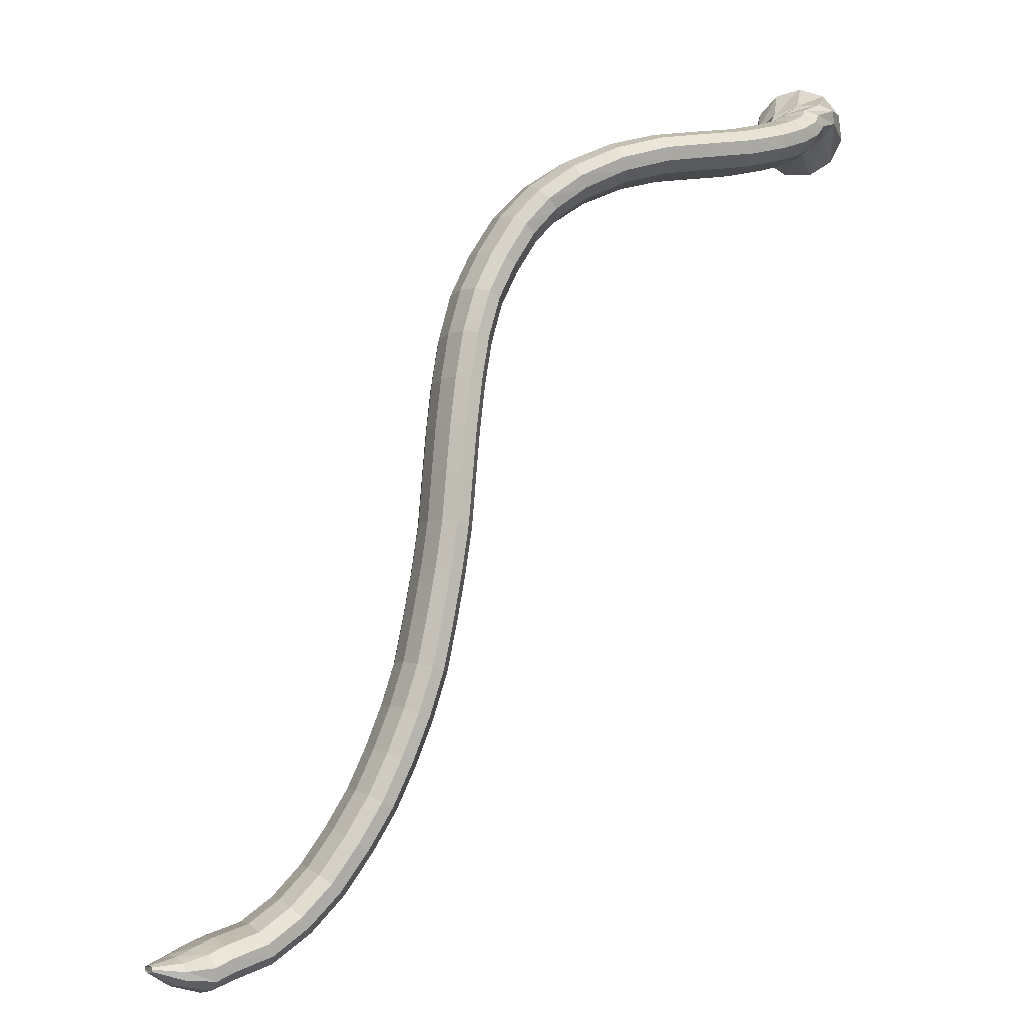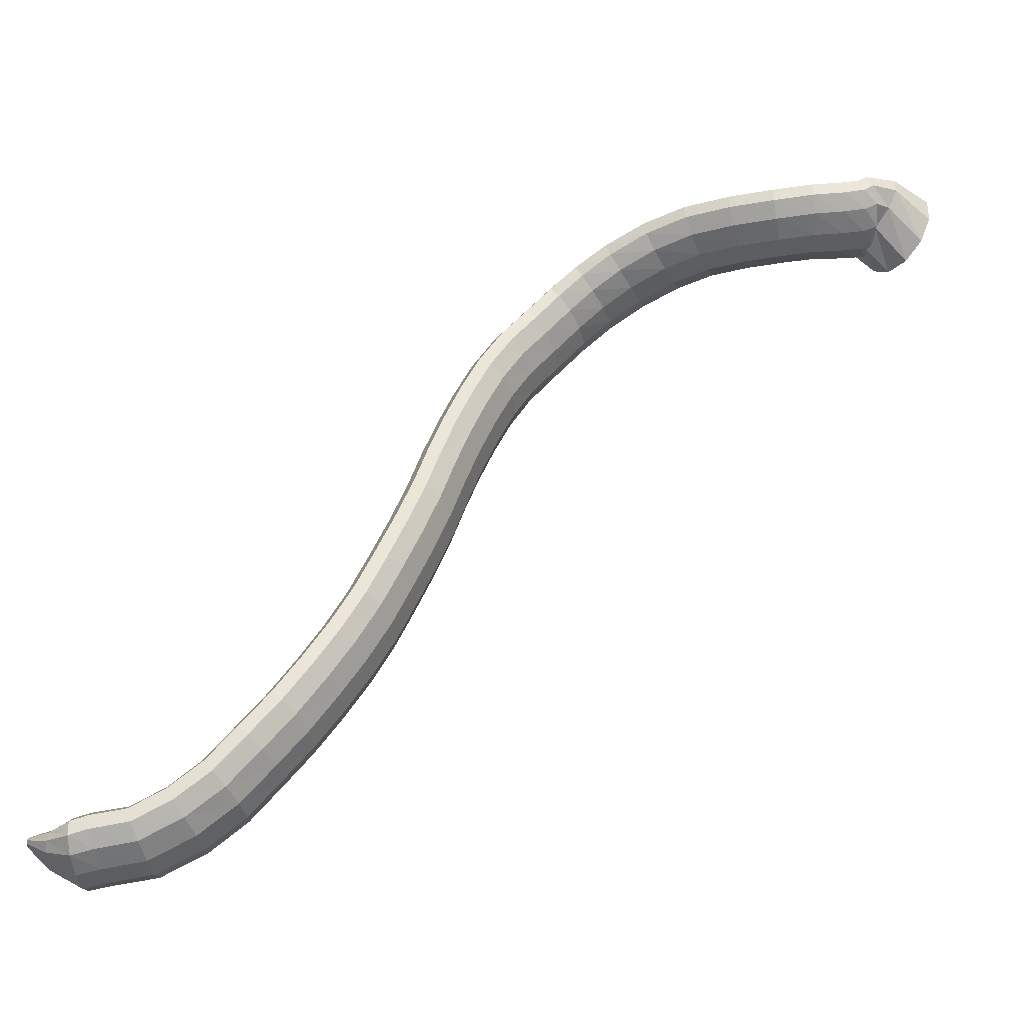
<metadata>
{"format":"obj","ext":"obj","renderer":"f3d","projection":"perspective","resolution":1024,"background":"white","views":[{"elev":15.1,"azim":148.8,"up":"+Y"},{"elev":-27.2,"azim":-172.1,"up":"+Y"}]}
</metadata>
<code>
g tube1
v 164.1 155.8 167.4
v 162.3 157.3 165.9
v 161.2 159.9 165.4
v 161.2 162.6 166
v 162.3 164.7 167.6
v 164.1 165.4 169.6
v 166.1 164.6 171.4
v 167.6 162.5 172.5
v 168.2 159.7 172.4
v 167.6 157.2 171.2
v 166.1 155.7 169.4
v 164.1 155.8 167.4
v 167.3 159 164.9
v 165.7 160.4 163.2
v 164.8 162.1 162.4
v 164.9 163.6 162.6
v 165.9 164.3 163.8
v 167.6 164 165.6
v 169.4 162.9 167.4
v 170.7 161.2 168.7
v 171.2 159.6 169.1
v 170.6 158.5 168.3
v 169.2 158.2 166.8
v 167.3 159 164.9
v 167.2 158.9 164.5
v 167.1 160.4 162.3
v 167.4 162.1 161
v 168.1 163.4 161.1
v 169 163.8 162.6
v 169.7 163.3 164.9
v 170.1 162 167.3
v 170 160.3 169.1
v 169.4 158.7 169.7
v 168.6 157.9 168.9
v 167.8 157.9 167
v 167.2 158.9 164.5
v 168.7 158.2 164.2
v 168.4 159.6 161.9
v 168.4 161.3 160.6
v 168.8 162.7 160.7
v 169.4 163.4 162.1
v 170 163.1 164.5
v 170.5 162 167.1
v 170.6 160.4 169
v 170.4 158.8 169.6
v 169.9 157.7 168.8
v 169.3 157.5 166.7
v 168.7 158.2 164.2
v 171.2 157.7 163.6
v 170.8 159.1 161.2
v 170.7 160.7 159.9
v 170.9 162.1 160
v 171.4 162.9 161.5
v 171.9 162.7 163.9
v 172.4 161.7 166.5
v 172.6 160.2 168.4
v 172.6 158.6 169.1
v 172.2 157.4 168.2
v 171.7 157.1 166.2
v 171.2 157.7 163.6
v 174.2 157.4 163.1
v 174.1 158.7 160.6
v 174.1 160.3 159.2
v 174.2 161.7 159.3
v 174.4 162.6 160.8
v 174.7 162.5 163.3
v 174.8 161.6 166
v 174.9 160.1 167.9
v 174.8 158.5 168.6
v 174.7 157.3 167.8
v 174.4 156.9 165.7
v 174.2 157.4 163.1
v 178.3 157.1 163
v 178.4 158.3 160.6
v 178.6 159.9 159.2
v 178.6 161.4 159.2
v 178.6 162.2 160.7
v 178.5 162.2 163.2
v 178.3 161.3 165.9
v 178.1 159.9 167.9
v 178 158.3 168.6
v 178 157.1 167.8
v 178.1 156.7 165.7
v 178.3 157.1 163
v 182.9 157 163.5
v 183.3 158.2 161.1
v 183.5 159.8 159.7
v 183.6 161.3 159.7
v 183.4 162.1 161.2
v 183 162.1 163.7
v 182.5 161.3 166.3
v 182.2 159.8 168.3
v 182 158.2 169
v 182.1 157 168.2
v 182.4 156.6 166.2
v 182.9 157 163.5
v 187.4 156.9 164.4
v 188.1 158.1 162.1
v 188.6 159.6 160.7
v 188.7 161.1 160.8
v 188.5 161.9 162.3
v 187.9 161.9 164.7
v 187.2 161.1 167.3
v 186.5 159.7 169.2
v 186.2 158.1 169.9
v 186.3 156.9 169.1
v 186.7 156.5 167.1
v 187.4 156.9 164.4
v 191.5 156.2 165.7
v 192.5 157.2 163.4
v 193.3 158.7 162
v 193.6 160.1 162.1
v 193.4 161 163.6
v 192.8 161.1 166
v 191.8 160.4 168.6
v 190.9 159 170.5
v 190.4 157.5 171.1
v 190.3 156.3 170.3
v 190.7 155.8 168.3
v 191.5 156.2 165.7
v 195.6 154.7 166.9
v 196.6 155.7 164.6
v 197.5 157 163.2
v 198.1 158.3 163.3
v 198.1 159.2 164.8
v 197.6 159.3 167.3
v 196.7 158.7 169.9
v 195.7 157.5 171.8
v 194.9 156.1 172.4
v 194.6 154.9 171.6
v 194.8 154.4 169.5
v 195.6 154.7 166.9
v 198.9 152.8 167.7
v 199.9 153.7 165.3
v 200.9 154.9 163.9
v 201.7 156.1 164
v 202 156.9 165.5
v 201.8 157 168
v 201 156.3 170.6
v 200 155.2 172.6
v 199 154 173.3
v 198.4 152.9 172.4
v 198.4 152.5 170.4
v 198.9 152.8 167.7
v 201.7 150.4 167.9
v 202.5 151.3 165.5
v 203.6 152.5 164.1
v 204.6 153.5 164.1
v 205.2 154.1 165.6
v 205.3 154 168.1
v 204.8 153.3 170.8
v 203.8 152.2 172.8
v 202.7 151 173.5
v 201.8 150.2 172.7
v 201.5 149.9 170.6
v 201.7 150.4 167.9
v 204.6 147.1 167.4
v 205.2 148.3 165
v 206.2 149.5 163.5
v 207.4 150.4 163.6
v 208.2 150.7 165.1
v 208.5 150.4 167.5
v 208.2 149.5 170.1
v 207.3 148.3 172.1
v 206.2 147.2 172.9
v 205.2 146.5 172.1
v 204.6 146.5 170
v 204.6 147.1 167.4
v 207.1 143.9 166.3
v 207.7 145.1 163.9
v 208.8 146.3 162.5
v 210 147.1 162.5
v 211 147.2 164
v 211.4 146.7 166.4
v 211.1 145.6 169
v 210.3 144.4 171
v 209.1 143.4 171.7
v 207.9 142.9 170.9
v 207.2 143.1 168.9
v 207.1 143.9 166.3
v 209.1 140.2 165
v 209.8 141.4 162.6
v 210.9 142.5 161.2
v 212.3 143.1 161.1
v 213.3 143.1 162.5
v 213.7 142.5 164.9
v 213.4 141.4 167.5
v 212.5 140.2 169.5
v 211.2 139.4 170.2
v 210 139 169.5
v 209.2 139.4 167.6
v 209.1 140.2 165
v 210.8 136.2 163.5
v 211.5 137.3 161.1
v 212.7 138.2 159.7
v 214.1 138.8 159.6
v 215.1 138.7 161
v 215.6 138 163.3
v 215.2 137 165.9
v 214.3 135.9 167.9
v 212.9 135.1 168.7
v 211.7 134.9 168
v 210.9 135.3 166.1
v 210.8 136.2 163.5
v 212.3 131.8 162
v 213 132.8 159.6
v 214.3 133.7 158.1
v 215.6 134.2 158
v 216.7 134.1 159.4
v 217.1 133.4 161.7
v 216.8 132.4 164.3
v 215.8 131.4 166.4
v 214.4 130.7 167.2
v 213.2 130.5 166.5
v 212.4 130.9 164.6
v 212.3 131.8 162
v 213.7 127.4 160.5
v 214.4 128.4 158.1
v 215.6 129.2 156.6
v 217 129.6 156.5
v 218.1 129.5 157.9
v 218.5 128.9 160.2
v 218.1 128 162.9
v 217.1 127 164.9
v 215.7 126.4 165.8
v 214.5 126.2 165.1
v 213.7 126.6 163.2
v 213.7 127.4 160.5
v 215 122.6 159.1
v 215.7 123.6 156.7
v 217 124.4 155.2
v 218.4 124.8 155.1
v 219.4 124.8 156.5
v 219.8 124.2 158.8
v 219.4 123.3 161.5
v 218.4 122.4 163.6
v 217 121.7 164.4
v 215.8 121.5 163.7
v 215 121.9 161.7
v 215 122.6 159.1
v 216.6 117.8 157.8
v 217.4 118.8 155.3
v 218.6 119.7 153.8
v 220 120.2 153.8
v 221 120.2 155.2
v 221.4 119.6 157.6
v 221 118.8 160.2
v 220 117.8 162.3
v 218.6 117.1 163.1
v 217.4 116.8 162.4
v 216.6 117.1 160.4
v 216.6 117.8 157.8
v 218.4 113.1 156.5
v 219.2 114.1 154
v 220.4 115 152.5
v 221.8 115.5 152.5
v 222.8 115.6 153.9
v 223.2 115 156.3
v 222.8 114.2 158.9
v 221.7 113.2 161
v 220.4 112.5 161.8
v 219.2 112.2 161.1
v 218.4 112.4 159.1
v 218.4 113.1 156.5
v 220.3 108.5 155.3
v 221.1 109.5 152.8
v 222.3 110.4 151.3
v 223.6 111 151.3
v 224.6 111.1 152.7
v 224.9 110.7 155.1
v 224.5 109.8 157.8
v 223.5 108.9 159.8
v 222.2 108.1 160.6
v 221 107.7 159.9
v 220.3 107.9 157.9
v 220.3 108.5 155.3
v 222.6 104.1 154.2
v 223.4 105 151.8
v 224.6 106 150.3
v 225.8 106.7 150.3
v 226.8 106.9 151.7
v 227.1 106.6 154.2
v 226.7 105.7 156.8
v 225.7 104.7 158.9
v 224.4 103.8 159.6
v 223.3 103.3 158.9
v 222.6 103.4 156.9
v 222.6 104.1 154.2
v 225.2 99.82 153.3
v 226 100.8 150.8
v 227.1 101.9 149.4
v 228.3 102.7 149.4
v 229.2 102.9 150.8
v 229.5 102.6 153.3
v 229.1 101.8 156
v 228.1 100.7 158
v 226.9 99.74 158.7
v 225.8 99.19 158
v 225.2 99.22 155.9
v 225.2 99.82 153.3
v 228 95.8 152.5
v 228.7 96.78 150
v 229.9 97.87 148.6
v 231 98.74 148.6
v 231.8 99.11 150.1
v 232.1 98.85 152.5
v 231.6 98.06 155.2
v 230.7 96.98 157.2
v 229.5 95.96 158
v 228.4 95.32 157.2
v 227.9 95.26 155.1
v 228 95.8 152.5
v 231.1 92.05 151.9
v 231.9 92.97 149.5
v 233 94.07 148
v 234.1 95.01 148.1
v 234.8 95.49 149.6
v 235 95.35 152.1
v 234.4 94.64 154.7
v 233.4 93.59 156.8
v 232.3 92.52 157.5
v 231.3 91.78 156.7
v 230.9 91.61 154.6
v 231.1 92.05 151.9
v 234.5 88.22 151.7
v 235.3 89.19 149.2
v 236.3 90.39 147.8
v 237.3 91.44 147.9
v 238 92 149.4
v 238 91.91 151.9
v 237.5 91.18 154.6
v 236.5 90.05 156.6
v 235.5 88.88 157.3
v 234.6 88.04 156.4
v 234.3 87.79 154.4
v 234.5 88.22 151.7
v 238.6 85 151.4
v 239.2 86.11 149
v 240 87.5 147.6
v 240.8 88.71 147.7
v 241.3 89.38 149.2
v 241.3 89.27 151.7
v 240.9 88.44 154.4
v 240.1 87.13 156.4
v 239.3 85.78 157
v 238.6 84.8 156.2
v 238.4 84.51 154.1
v 238.6 85 151.4
v 243.3 82.62 151.3
v 243.7 83.85 148.9
v 244.1 85.4 147.5
v 244.6 86.78 147.6
v 244.8 87.55 149.1
v 244.9 87.47 151.6
v 244.6 86.56 154.3
v 244.2 85.11 156.2
v 243.7 83.58 156.9
v 243.4 82.46 156.1
v 243.2 82.1 154
v 243.3 82.62 151.3
v 247.9 81.96 151.3
v 248.1 83.21 148.8
v 248.3 84.79 147.4
v 248.5 86.22 147.5
v 248.7 87.04 149
v 248.7 86.99 151.5
v 248.6 86.08 154.2
v 248.3 84.61 156.2
v 248.1 83.04 156.9
v 247.9 81.86 156
v 247.8 81.46 154
v 247.9 81.96 151.3
v 250.5 81.46 151.3
v 250.4 82.67 148.9
v 250.3 84.26 147.5
v 250.3 85.71 147.5
v 250.4 86.56 149
v 250.4 86.55 151.5
v 250.5 85.68 154.2
v 250.6 84.22 156.2
v 250.6 82.64 156.9
v 250.6 81.44 156.1
v 250.6 81 154
v 250.5 81.46 151.3
v 253.6 82.91 151.5
v 253.3 83.53 150
v 253 84.4 149.1
v 252.8 85.24 149.1
v 252.7 85.79 150
v 252.8 85.87 151.5
v 253 85.45 153.1
v 253.3 84.68 154.3
v 253.6 83.79 154.8
v 253.8 83.06 154.4
v 253.8 82.73 153.1
v 253.6 82.91 151.5
v 255.8 84.87 151.6
v 255.7 85.01 151.2
v 255.7 85.21 151
v 255.6 85.42 151
v 255.5 85.56 151.2
v 255.6 85.59 151.6
v 255.6 85.5 152
v 255.7 85.32 152.3
v 255.8 85.1 152.4
v 255.9 84.93 152.3
v 255.9 84.84 152
v 255.8 84.87 151.6
f 1 2 14
f 14 13 1
f 2 3 15
f 15 14 2
f 3 4 16
f 16 15 3
f 4 5 17
f 17 16 4
f 5 6 18
f 18 17 5
f 6 7 19
f 19 18 6
f 7 8 20
f 20 19 7
f 8 9 21
f 21 20 8
f 9 10 22
f 22 21 9
f 10 11 23
f 23 22 10
f 11 12 24
f 24 23 11
f 13 14 26
f 26 25 13
f 14 15 27
f 27 26 14
f 15 16 28
f 28 27 15
f 16 17 29
f 29 28 16
f 17 18 30
f 30 29 17
f 18 19 31
f 31 30 18
f 19 20 32
f 32 31 19
f 20 21 33
f 33 32 20
f 21 22 34
f 34 33 21
f 22 23 35
f 35 34 22
f 23 24 36
f 36 35 23
f 25 26 38
f 38 37 25
f 26 27 39
f 39 38 26
f 27 28 40
f 40 39 27
f 28 29 41
f 41 40 28
f 29 30 42
f 42 41 29
f 30 31 43
f 43 42 30
f 31 32 44
f 44 43 31
f 32 33 45
f 45 44 32
f 33 34 46
f 46 45 33
f 34 35 47
f 47 46 34
f 35 36 48
f 48 47 35
f 37 38 50
f 50 49 37
f 38 39 51
f 51 50 38
f 39 40 52
f 52 51 39
f 40 41 53
f 53 52 40
f 41 42 54
f 54 53 41
f 42 43 55
f 55 54 42
f 43 44 56
f 56 55 43
f 44 45 57
f 57 56 44
f 45 46 58
f 58 57 45
f 46 47 59
f 59 58 46
f 47 48 60
f 60 59 47
f 49 50 62
f 62 61 49
f 50 51 63
f 63 62 50
f 51 52 64
f 64 63 51
f 52 53 65
f 65 64 52
f 53 54 66
f 66 65 53
f 54 55 67
f 67 66 54
f 55 56 68
f 68 67 55
f 56 57 69
f 69 68 56
f 57 58 70
f 70 69 57
f 58 59 71
f 71 70 58
f 59 60 72
f 72 71 59
f 61 62 74
f 74 73 61
f 62 63 75
f 75 74 62
f 63 64 76
f 76 75 63
f 64 65 77
f 77 76 64
f 65 66 78
f 78 77 65
f 66 67 79
f 79 78 66
f 67 68 80
f 80 79 67
f 68 69 81
f 81 80 68
f 69 70 82
f 82 81 69
f 70 71 83
f 83 82 70
f 71 72 84
f 84 83 71
f 73 74 86
f 86 85 73
f 74 75 87
f 87 86 74
f 75 76 88
f 88 87 75
f 76 77 89
f 89 88 76
f 77 78 90
f 90 89 77
f 78 79 91
f 91 90 78
f 79 80 92
f 92 91 79
f 80 81 93
f 93 92 80
f 81 82 94
f 94 93 81
f 82 83 95
f 95 94 82
f 83 84 96
f 96 95 83
f 85 86 98
f 98 97 85
f 86 87 99
f 99 98 86
f 87 88 100
f 100 99 87
f 88 89 101
f 101 100 88
f 89 90 102
f 102 101 89
f 90 91 103
f 103 102 90
f 91 92 104
f 104 103 91
f 92 93 105
f 105 104 92
f 93 94 106
f 106 105 93
f 94 95 107
f 107 106 94
f 95 96 108
f 108 107 95
f 97 98 110
f 110 109 97
f 98 99 111
f 111 110 98
f 99 100 112
f 112 111 99
f 100 101 113
f 113 112 100
f 101 102 114
f 114 113 101
f 102 103 115
f 115 114 102
f 103 104 116
f 116 115 103
f 104 105 117
f 117 116 104
f 105 106 118
f 118 117 105
f 106 107 119
f 119 118 106
f 107 108 120
f 120 119 107
f 109 110 122
f 122 121 109
f 110 111 123
f 123 122 110
f 111 112 124
f 124 123 111
f 112 113 125
f 125 124 112
f 113 114 126
f 126 125 113
f 114 115 127
f 127 126 114
f 115 116 128
f 128 127 115
f 116 117 129
f 129 128 116
f 117 118 130
f 130 129 117
f 118 119 131
f 131 130 118
f 119 120 132
f 132 131 119
f 121 122 134
f 134 133 121
f 122 123 135
f 135 134 122
f 123 124 136
f 136 135 123
f 124 125 137
f 137 136 124
f 125 126 138
f 138 137 125
f 126 127 139
f 139 138 126
f 127 128 140
f 140 139 127
f 128 129 141
f 141 140 128
f 129 130 142
f 142 141 129
f 130 131 143
f 143 142 130
f 131 132 144
f 144 143 131
f 133 134 146
f 146 145 133
f 134 135 147
f 147 146 134
f 135 136 148
f 148 147 135
f 136 137 149
f 149 148 136
f 137 138 150
f 150 149 137
f 138 139 151
f 151 150 138
f 139 140 152
f 152 151 139
f 140 141 153
f 153 152 140
f 141 142 154
f 154 153 141
f 142 143 155
f 155 154 142
f 143 144 156
f 156 155 143
f 145 146 158
f 158 157 145
f 146 147 159
f 159 158 146
f 147 148 160
f 160 159 147
f 148 149 161
f 161 160 148
f 149 150 162
f 162 161 149
f 150 151 163
f 163 162 150
f 151 152 164
f 164 163 151
f 152 153 165
f 165 164 152
f 153 154 166
f 166 165 153
f 154 155 167
f 167 166 154
f 155 156 168
f 168 167 155
f 157 158 170
f 170 169 157
f 158 159 171
f 171 170 158
f 159 160 172
f 172 171 159
f 160 161 173
f 173 172 160
f 161 162 174
f 174 173 161
f 162 163 175
f 175 174 162
f 163 164 176
f 176 175 163
f 164 165 177
f 177 176 164
f 165 166 178
f 178 177 165
f 166 167 179
f 179 178 166
f 167 168 180
f 180 179 167
f 169 170 182
f 182 181 169
f 170 171 183
f 183 182 170
f 171 172 184
f 184 183 171
f 172 173 185
f 185 184 172
f 173 174 186
f 186 185 173
f 174 175 187
f 187 186 174
f 175 176 188
f 188 187 175
f 176 177 189
f 189 188 176
f 177 178 190
f 190 189 177
f 178 179 191
f 191 190 178
f 179 180 192
f 192 191 179
f 181 182 194
f 194 193 181
f 182 183 195
f 195 194 182
f 183 184 196
f 196 195 183
f 184 185 197
f 197 196 184
f 185 186 198
f 198 197 185
f 186 187 199
f 199 198 186
f 187 188 200
f 200 199 187
f 188 189 201
f 201 200 188
f 189 190 202
f 202 201 189
f 190 191 203
f 203 202 190
f 191 192 204
f 204 203 191
f 193 194 206
f 206 205 193
f 194 195 207
f 207 206 194
f 195 196 208
f 208 207 195
f 196 197 209
f 209 208 196
f 197 198 210
f 210 209 197
f 198 199 211
f 211 210 198
f 199 200 212
f 212 211 199
f 200 201 213
f 213 212 200
f 201 202 214
f 214 213 201
f 202 203 215
f 215 214 202
f 203 204 216
f 216 215 203
f 205 206 218
f 218 217 205
f 206 207 219
f 219 218 206
f 207 208 220
f 220 219 207
f 208 209 221
f 221 220 208
f 209 210 222
f 222 221 209
f 210 211 223
f 223 222 210
f 211 212 224
f 224 223 211
f 212 213 225
f 225 224 212
f 213 214 226
f 226 225 213
f 214 215 227
f 227 226 214
f 215 216 228
f 228 227 215
f 217 218 230
f 230 229 217
f 218 219 231
f 231 230 218
f 219 220 232
f 232 231 219
f 220 221 233
f 233 232 220
f 221 222 234
f 234 233 221
f 222 223 235
f 235 234 222
f 223 224 236
f 236 235 223
f 224 225 237
f 237 236 224
f 225 226 238
f 238 237 225
f 226 227 239
f 239 238 226
f 227 228 240
f 240 239 227
f 229 230 242
f 242 241 229
f 230 231 243
f 243 242 230
f 231 232 244
f 244 243 231
f 232 233 245
f 245 244 232
f 233 234 246
f 246 245 233
f 234 235 247
f 247 246 234
f 235 236 248
f 248 247 235
f 236 237 249
f 249 248 236
f 237 238 250
f 250 249 237
f 238 239 251
f 251 250 238
f 239 240 252
f 252 251 239
f 241 242 254
f 254 253 241
f 242 243 255
f 255 254 242
f 243 244 256
f 256 255 243
f 244 245 257
f 257 256 244
f 245 246 258
f 258 257 245
f 246 247 259
f 259 258 246
f 247 248 260
f 260 259 247
f 248 249 261
f 261 260 248
f 249 250 262
f 262 261 249
f 250 251 263
f 263 262 250
f 251 252 264
f 264 263 251
f 253 254 266
f 266 265 253
f 254 255 267
f 267 266 254
f 255 256 268
f 268 267 255
f 256 257 269
f 269 268 256
f 257 258 270
f 270 269 257
f 258 259 271
f 271 270 258
f 259 260 272
f 272 271 259
f 260 261 273
f 273 272 260
f 261 262 274
f 274 273 261
f 262 263 275
f 275 274 262
f 263 264 276
f 276 275 263
f 265 266 278
f 278 277 265
f 266 267 279
f 279 278 266
f 267 268 280
f 280 279 267
f 268 269 281
f 281 280 268
f 269 270 282
f 282 281 269
f 270 271 283
f 283 282 270
f 271 272 284
f 284 283 271
f 272 273 285
f 285 284 272
f 273 274 286
f 286 285 273
f 274 275 287
f 287 286 274
f 275 276 288
f 288 287 275
f 277 278 290
f 290 289 277
f 278 279 291
f 291 290 278
f 279 280 292
f 292 291 279
f 280 281 293
f 293 292 280
f 281 282 294
f 294 293 281
f 282 283 295
f 295 294 282
f 283 284 296
f 296 295 283
f 284 285 297
f 297 296 284
f 285 286 298
f 298 297 285
f 286 287 299
f 299 298 286
f 287 288 300
f 300 299 287
f 289 290 302
f 302 301 289
f 290 291 303
f 303 302 290
f 291 292 304
f 304 303 291
f 292 293 305
f 305 304 292
f 293 294 306
f 306 305 293
f 294 295 307
f 307 306 294
f 295 296 308
f 308 307 295
f 296 297 309
f 309 308 296
f 297 298 310
f 310 309 297
f 298 299 311
f 311 310 298
f 299 300 312
f 312 311 299
f 301 302 314
f 314 313 301
f 302 303 315
f 315 314 302
f 303 304 316
f 316 315 303
f 304 305 317
f 317 316 304
f 305 306 318
f 318 317 305
f 306 307 319
f 319 318 306
f 307 308 320
f 320 319 307
f 308 309 321
f 321 320 308
f 309 310 322
f 322 321 309
f 310 311 323
f 323 322 310
f 311 312 324
f 324 323 311
f 313 314 326
f 326 325 313
f 314 315 327
f 327 326 314
f 315 316 328
f 328 327 315
f 316 317 329
f 329 328 316
f 317 318 330
f 330 329 317
f 318 319 331
f 331 330 318
f 319 320 332
f 332 331 319
f 320 321 333
f 333 332 320
f 321 322 334
f 334 333 321
f 322 323 335
f 335 334 322
f 323 324 336
f 336 335 323
f 325 326 338
f 338 337 325
f 326 327 339
f 339 338 326
f 327 328 340
f 340 339 327
f 328 329 341
f 341 340 328
f 329 330 342
f 342 341 329
f 330 331 343
f 343 342 330
f 331 332 344
f 344 343 331
f 332 333 345
f 345 344 332
f 333 334 346
f 346 345 333
f 334 335 347
f 347 346 334
f 335 336 348
f 348 347 335
f 337 338 350
f 350 349 337
f 338 339 351
f 351 350 338
f 339 340 352
f 352 351 339
f 340 341 353
f 353 352 340
f 341 342 354
f 354 353 341
f 342 343 355
f 355 354 342
f 343 344 356
f 356 355 343
f 344 345 357
f 357 356 344
f 345 346 358
f 358 357 345
f 346 347 359
f 359 358 346
f 347 348 360
f 360 359 347
f 349 350 362
f 362 361 349
f 350 351 363
f 363 362 350
f 351 352 364
f 364 363 351
f 352 353 365
f 365 364 352
f 353 354 366
f 366 365 353
f 354 355 367
f 367 366 354
f 355 356 368
f 368 367 355
f 356 357 369
f 369 368 356
f 357 358 370
f 370 369 357
f 358 359 371
f 371 370 358
f 359 360 372
f 372 371 359
f 361 362 374
f 374 373 361
f 362 363 375
f 375 374 362
f 363 364 376
f 376 375 363
f 364 365 377
f 377 376 364
f 365 366 378
f 378 377 365
f 366 367 379
f 379 378 366
f 367 368 380
f 380 379 367
f 368 369 381
f 381 380 368
f 369 370 382
f 382 381 369
f 370 371 383
f 383 382 370
f 371 372 384
f 384 383 371
f 373 374 386
f 386 385 373
f 374 375 387
f 387 386 374
f 375 376 388
f 388 387 375
f 376 377 389
f 389 388 376
f 377 378 390
f 390 389 377
f 378 379 391
f 391 390 378
f 379 380 392
f 392 391 379
f 380 381 393
f 393 392 380
f 381 382 394
f 394 393 381
f 382 383 395
f 395 394 382
f 383 384 396
f 396 395 383
f 385 386 398
f 398 397 385
f 386 387 399
f 399 398 386
f 387 388 400
f 400 399 387
f 388 389 401
f 401 400 388
f 389 390 402
f 402 401 389
f 390 391 403
f 403 402 390
f 391 392 404
f 404 403 391
f 392 393 405
f 405 404 392
f 393 394 406
f 406 405 393
f 394 395 407
f 407 406 394
f 395 396 408
f 408 407 395
g

</code>
